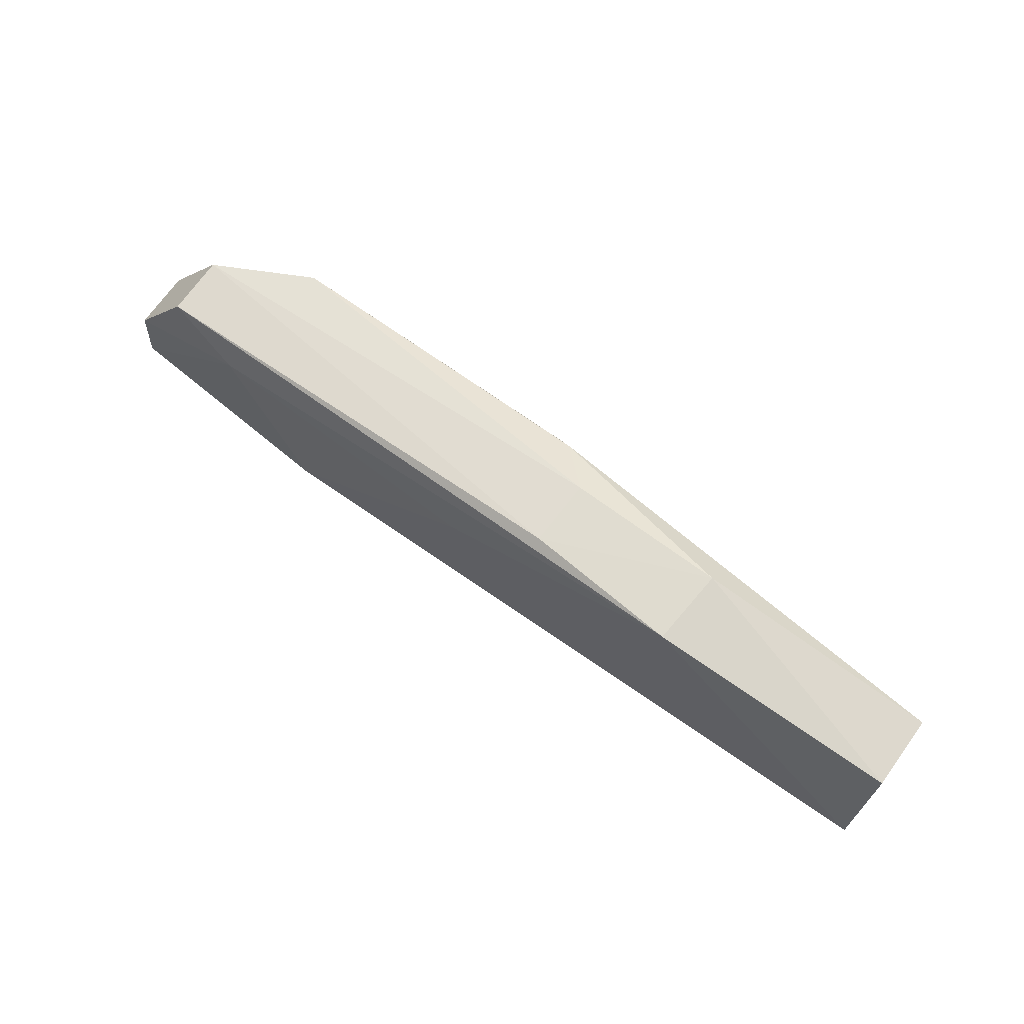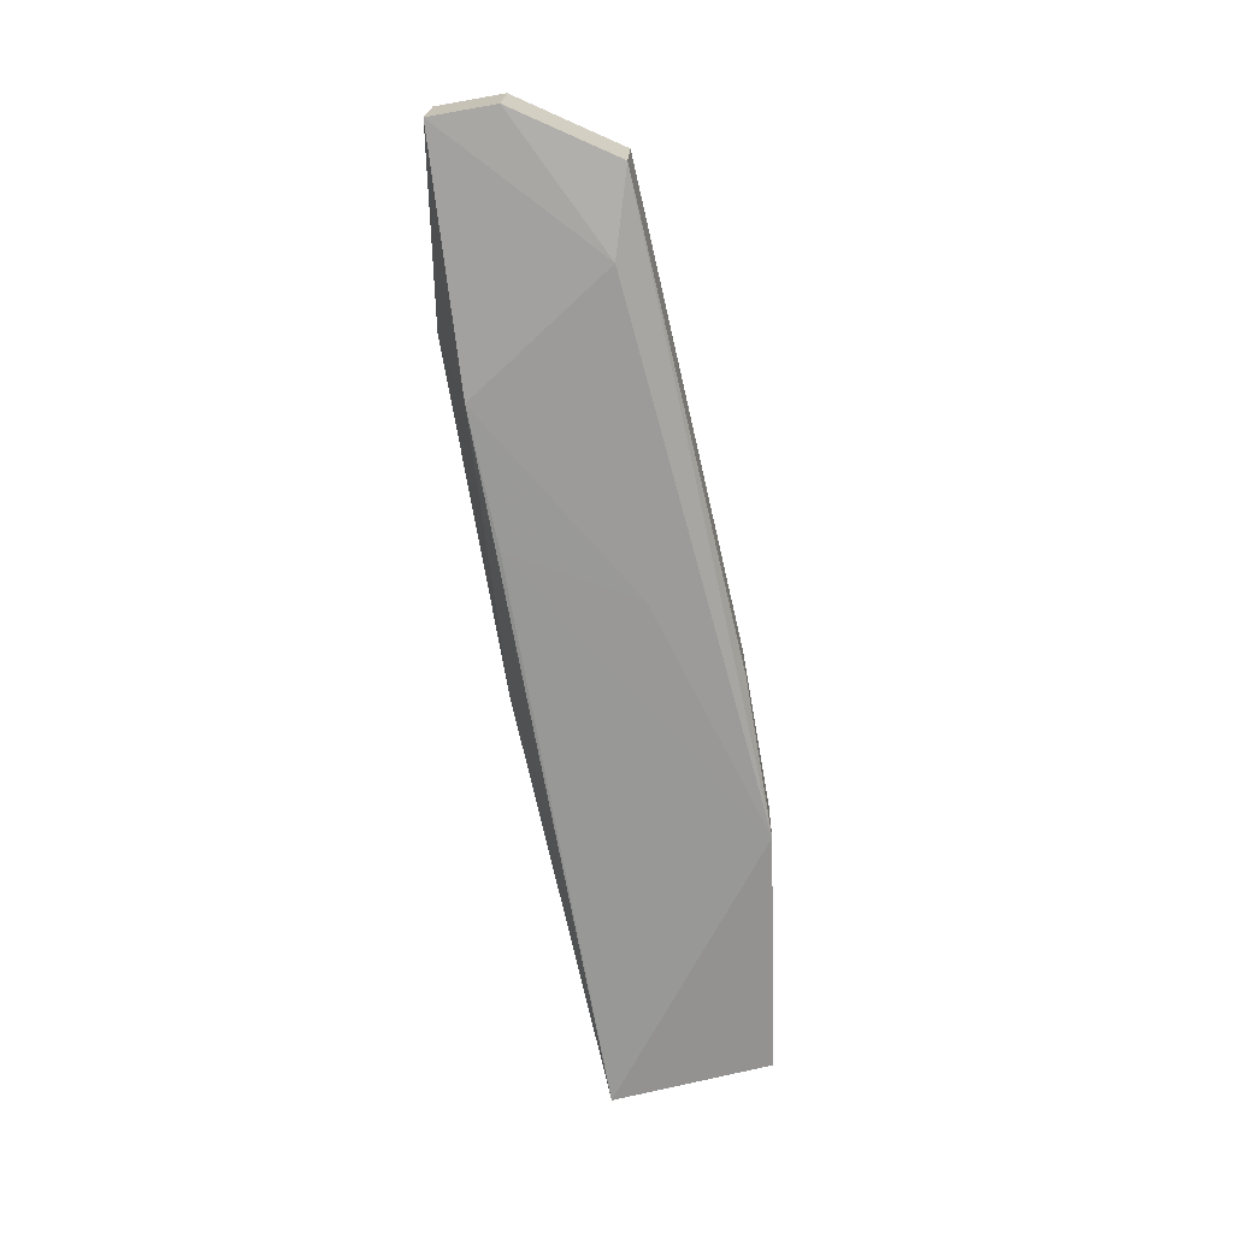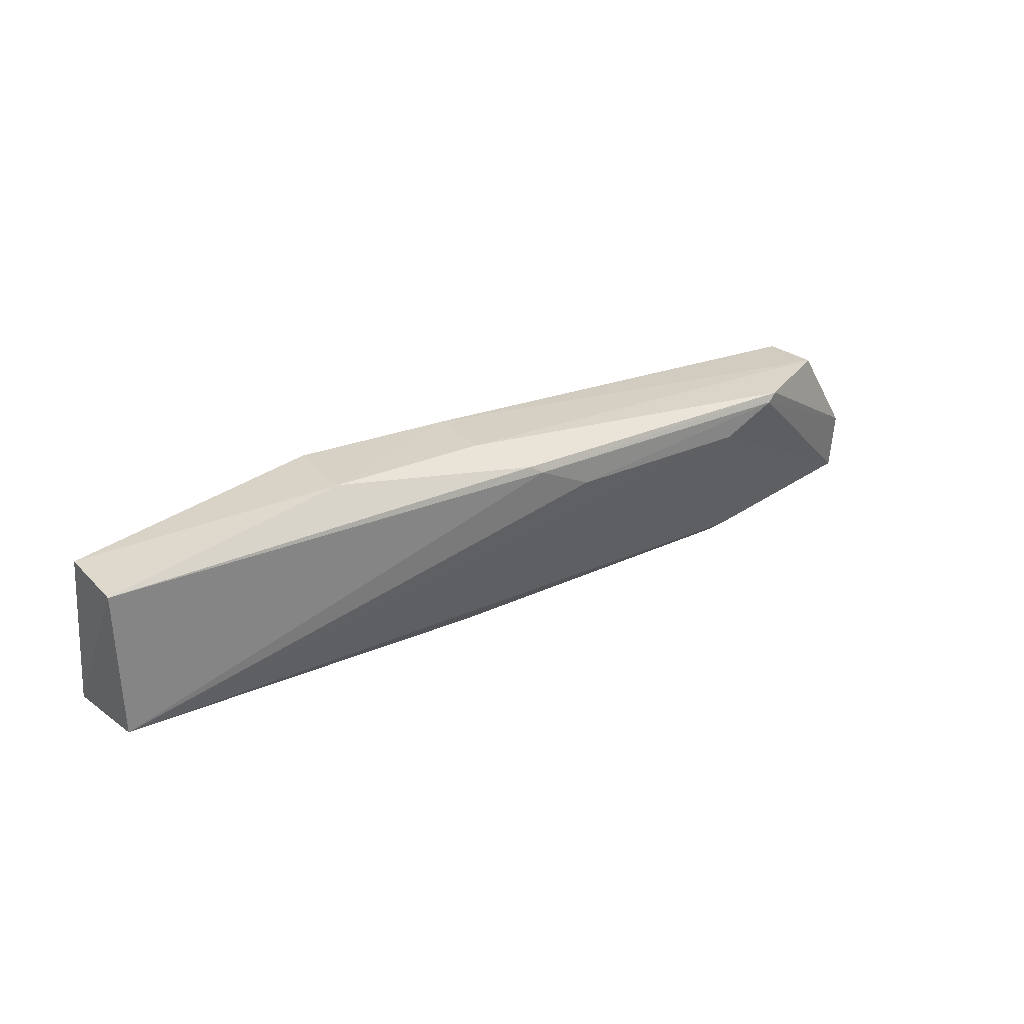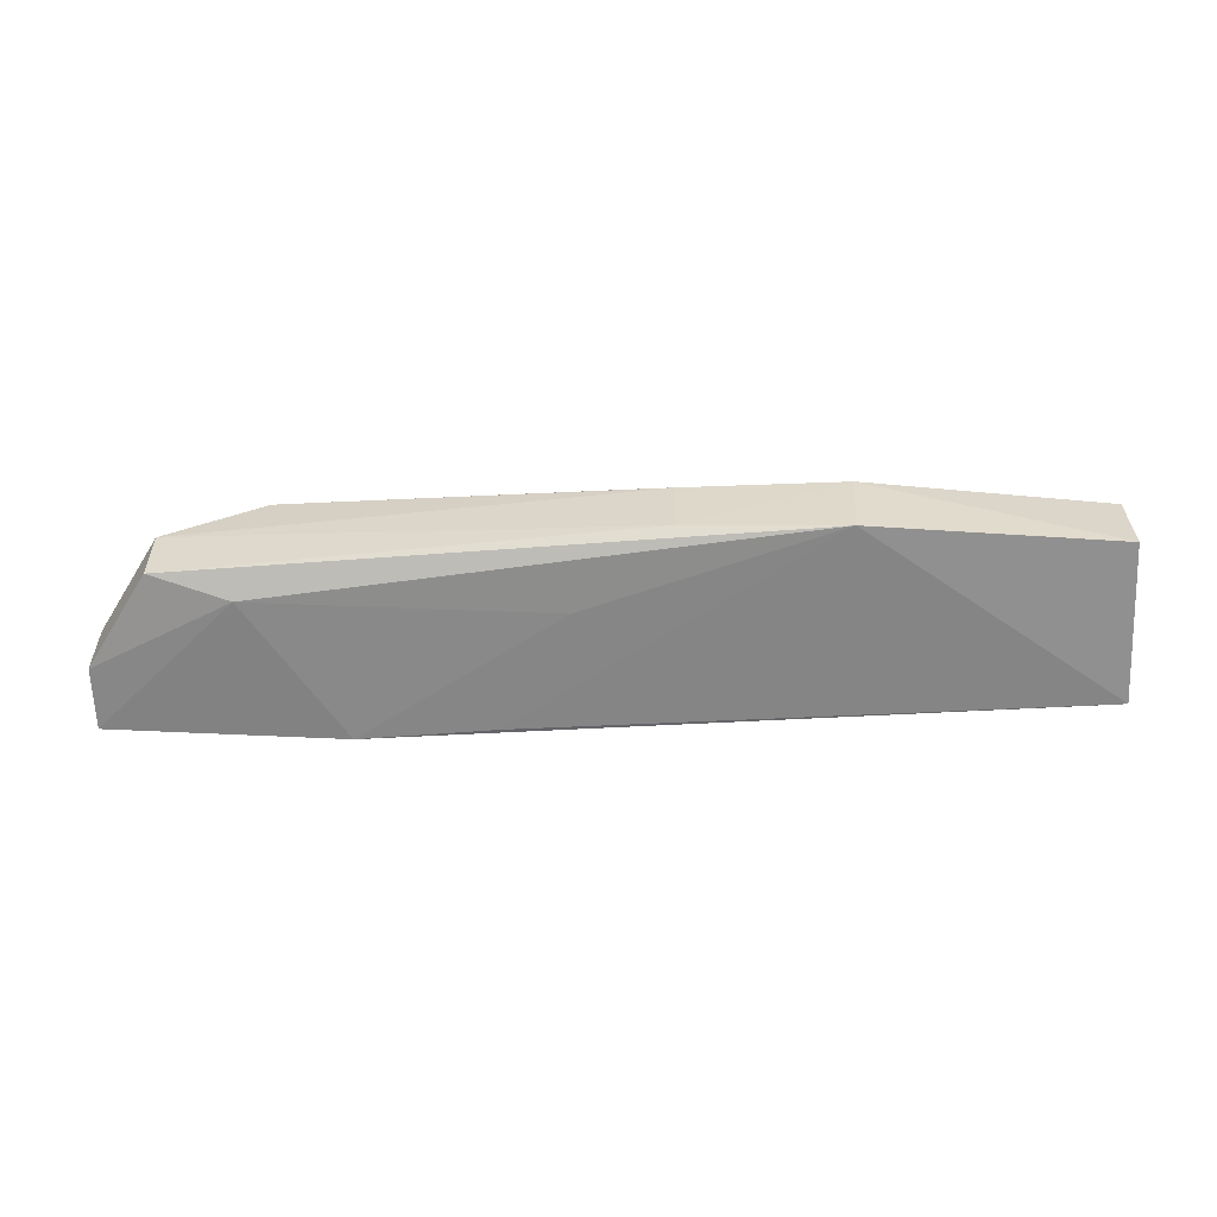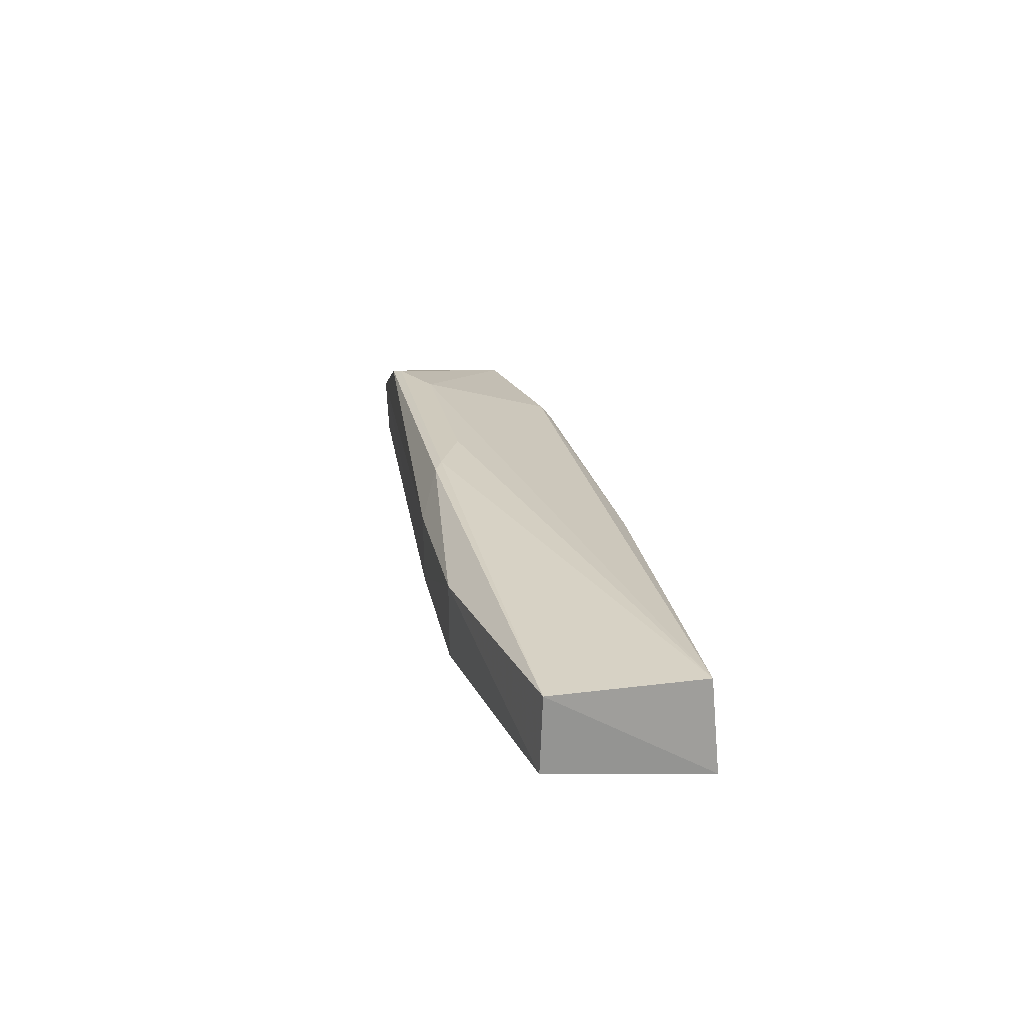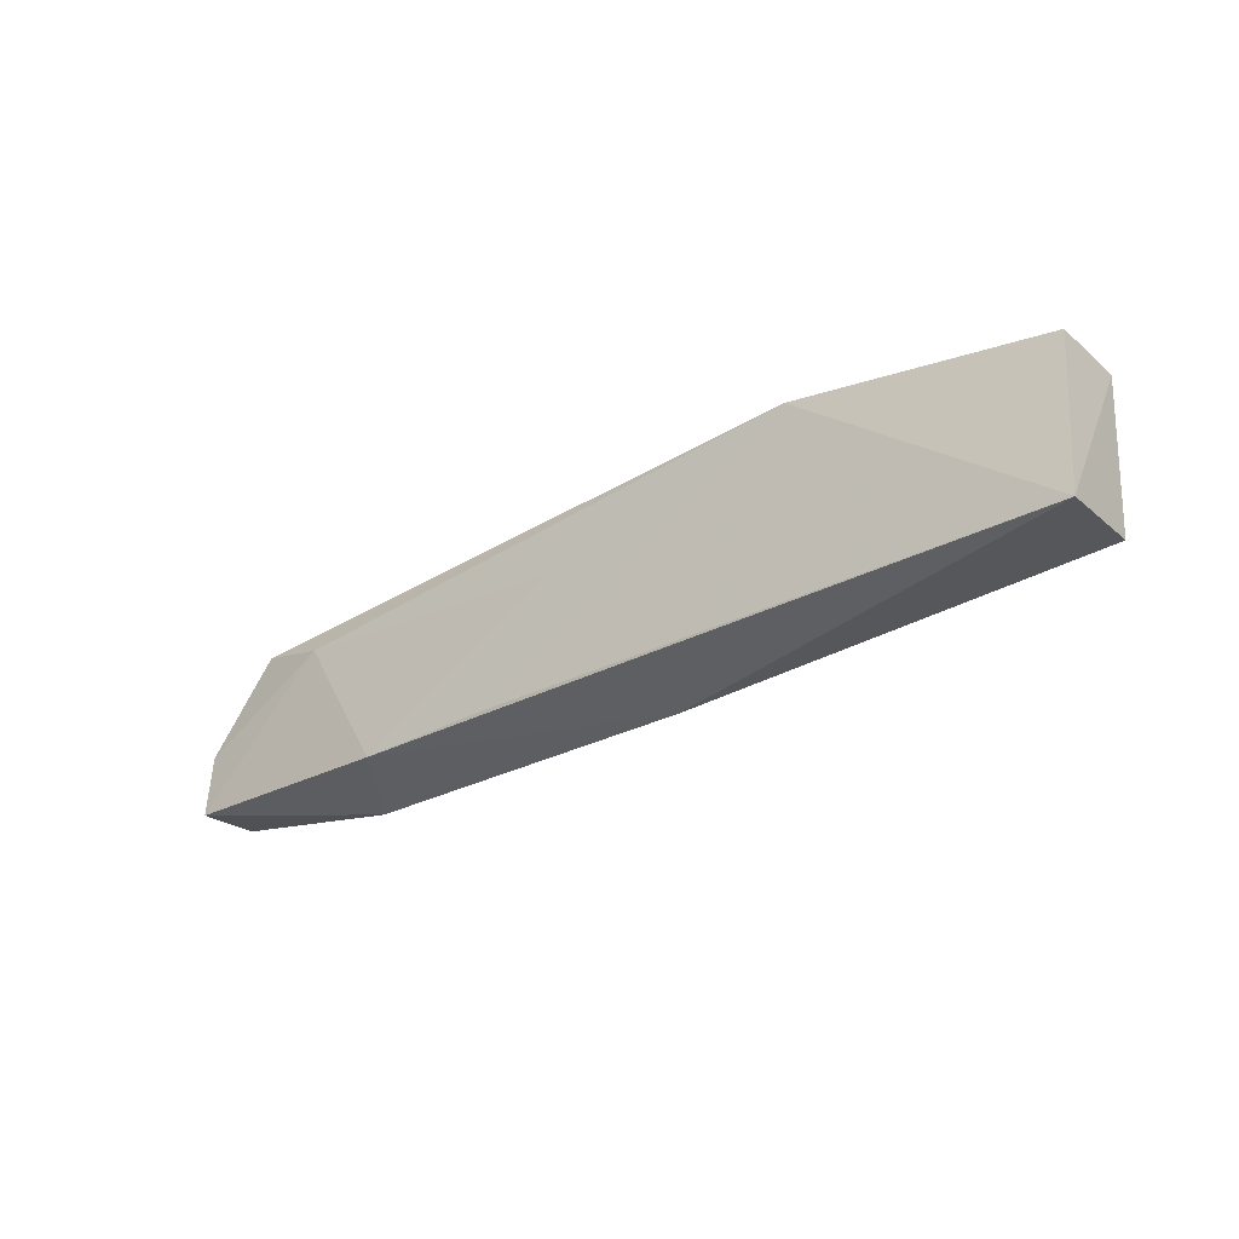
<metadata>
{"format":"obj","ext":"obj","renderer":"f3d","projection":"perspective","resolution":1024,"background":"white","views":[{"elev":69.5,"azim":-143.9,"up":"+Y"},{"elev":-68.7,"azim":99.4,"up":"+Z"},{"elev":28.0,"azim":-35.4,"up":"+Y"},{"elev":-58.6,"azim":-178.1,"up":"+Z"},{"elev":23.2,"azim":-102.0,"up":"+Z"},{"elev":-28.2,"azim":-140.7,"up":"+Y"}]}
</metadata>
<code>
v 0.01758 0.01816 0.02138
v 0.03751 -0.001518 0.01358
v 0.02975 0.01741 0.007732
v -0.07891 0.01734 0.008467
v -0.07833 -0.001478 0.01745
v 0.00841 -0.003161 0.004534
v -0.04786 0.02135 0.006861
v 0.02975 0.01776 0.01515
v 0.009193 0.01387 0.02174
v -0.07893 0.017 0.01775
v 0.03751 -0.001857 0.006111
v -0.07912 -0.002328 0.006158
v 0.01431 -0.005599 0.01336
v 0.02005 0.01455 0.005936
v 0.03752 0.006197 0.01422
v -0.0287 0.02131 0.01677
v 0.01622 0.01717 0.02174
v -0.0486 0.02153 0.01654
v -0.02216 0.01769 0.02184
v -0.008227 -0.002555 0.004786
v -0.02849 -0.0057 0.01349
v 0.01534 -0.004341 0.01475
v -0.0168 0.01189 0.005789
v 0.03751 0.00585 0.006745
v -0.02846 0.02124 0.00833
v -0.02378 0.01876 0.02144
v -0.01525 0.01424 0.02189
f 12 4 7
f 12 10 4
f 12 5 10
f 13 11 2
f 13 6 11
f 14 7 3
f 14 11 6
f 15 8 1
f 15 2 11
f 16 1 8
f 17 9 2
f 17 15 1
f 17 2 15
f 18 7 4
f 18 4 10
f 19 10 5
f 19 17 1
f 20 12 7
f 20 6 12
f 21 12 6
f 21 6 13
f 21 5 12
f 22 9 5
f 22 21 13
f 22 5 21
f 22 13 2
f 22 2 9
f 23 14 6
f 23 7 14
f 23 20 7
f 23 6 20
f 24 14 3
f 24 11 14
f 24 15 11
f 24 3 8
f 24 8 15
f 25 16 8
f 25 8 3
f 25 3 7
f 25 18 16
f 25 7 18
f 26 1 16
f 26 16 18
f 26 19 1
f 26 18 10
f 26 10 19
f 27 19 5
f 27 5 9
f 27 9 17
f 27 17 19

</code>
